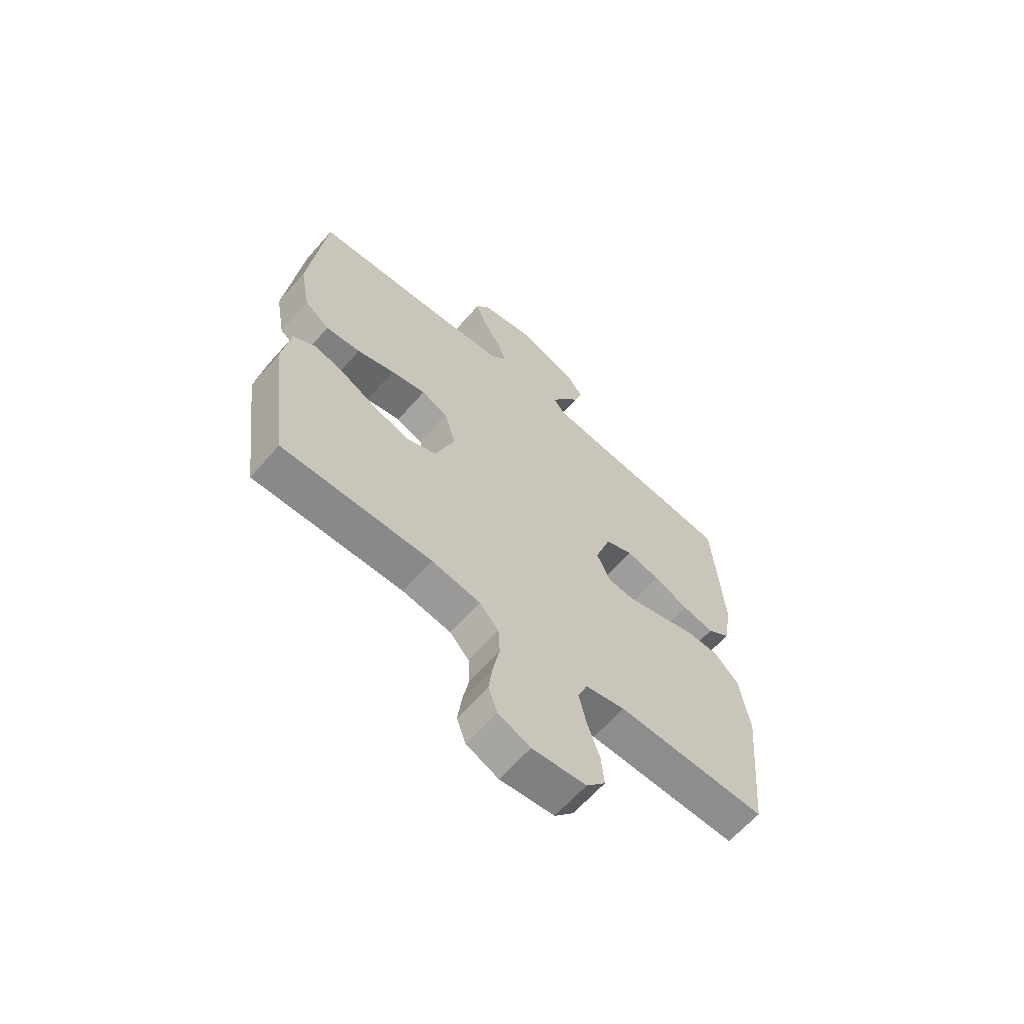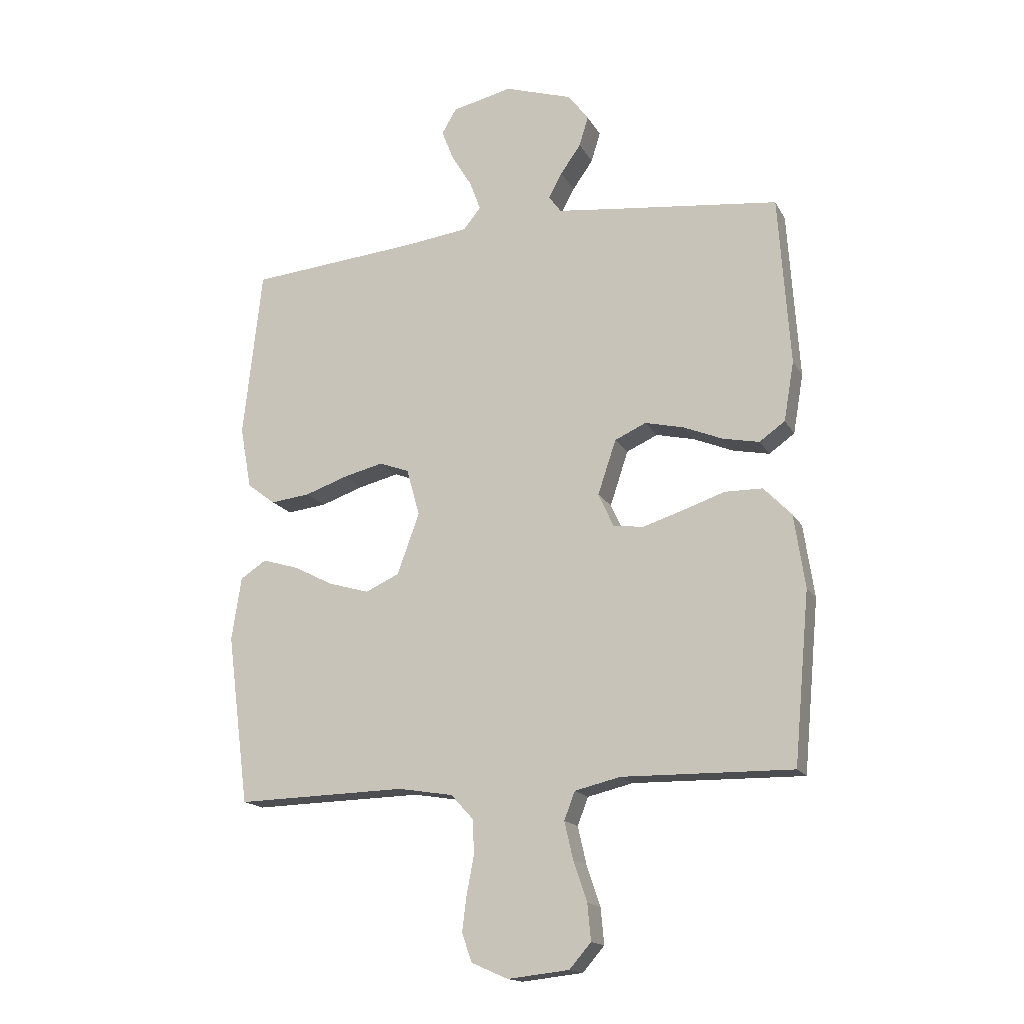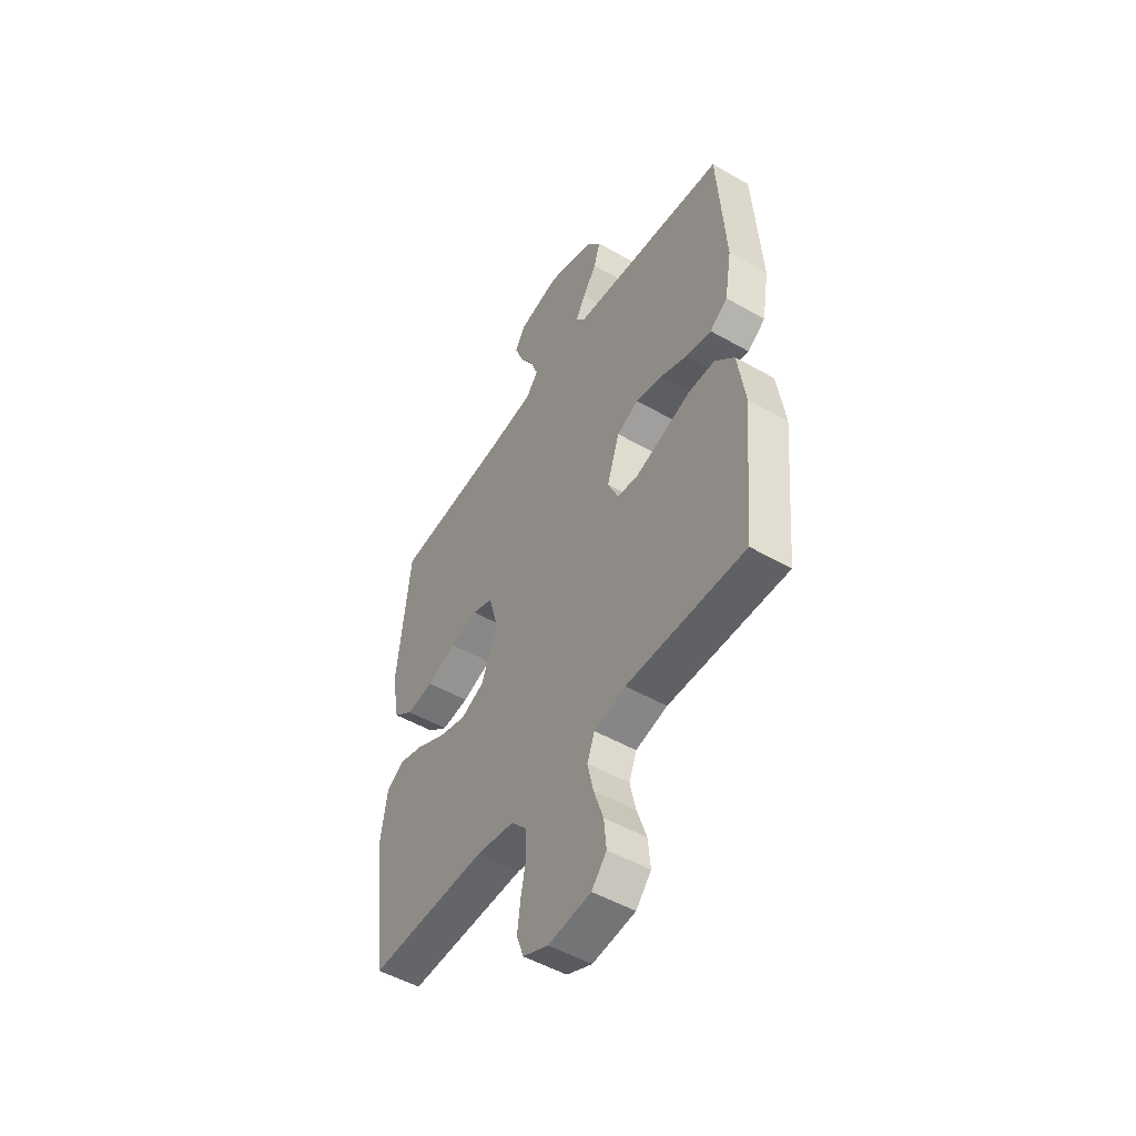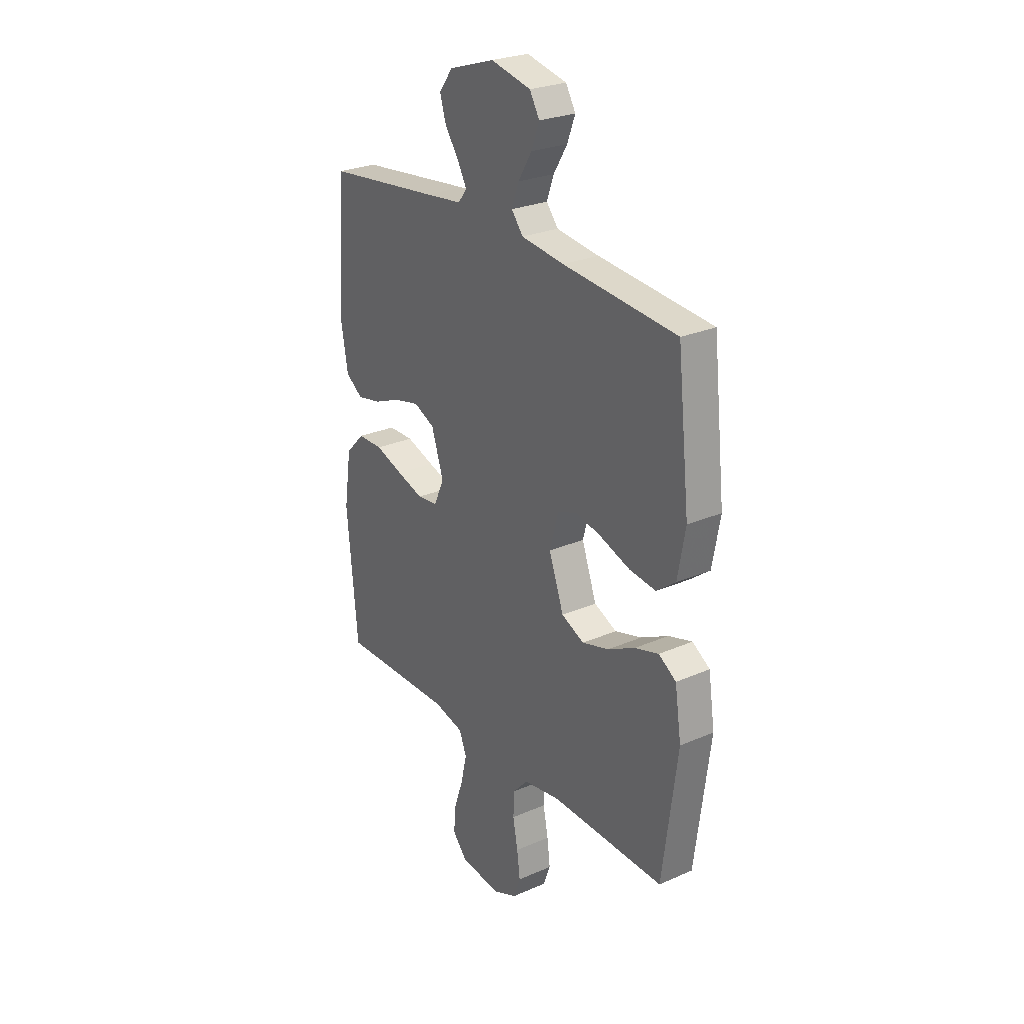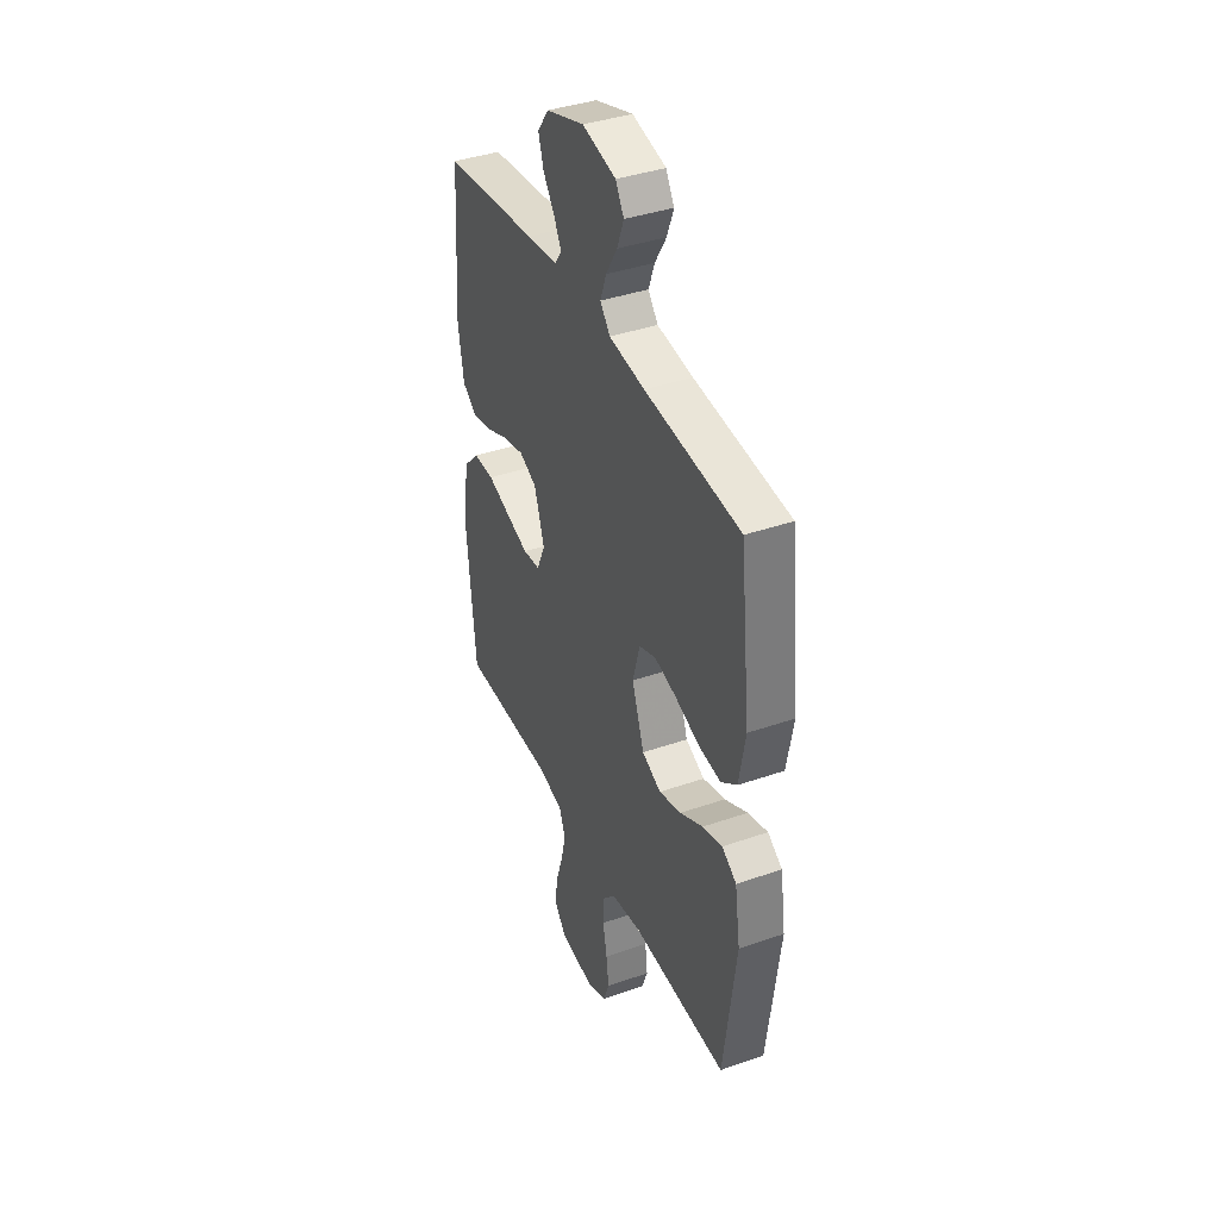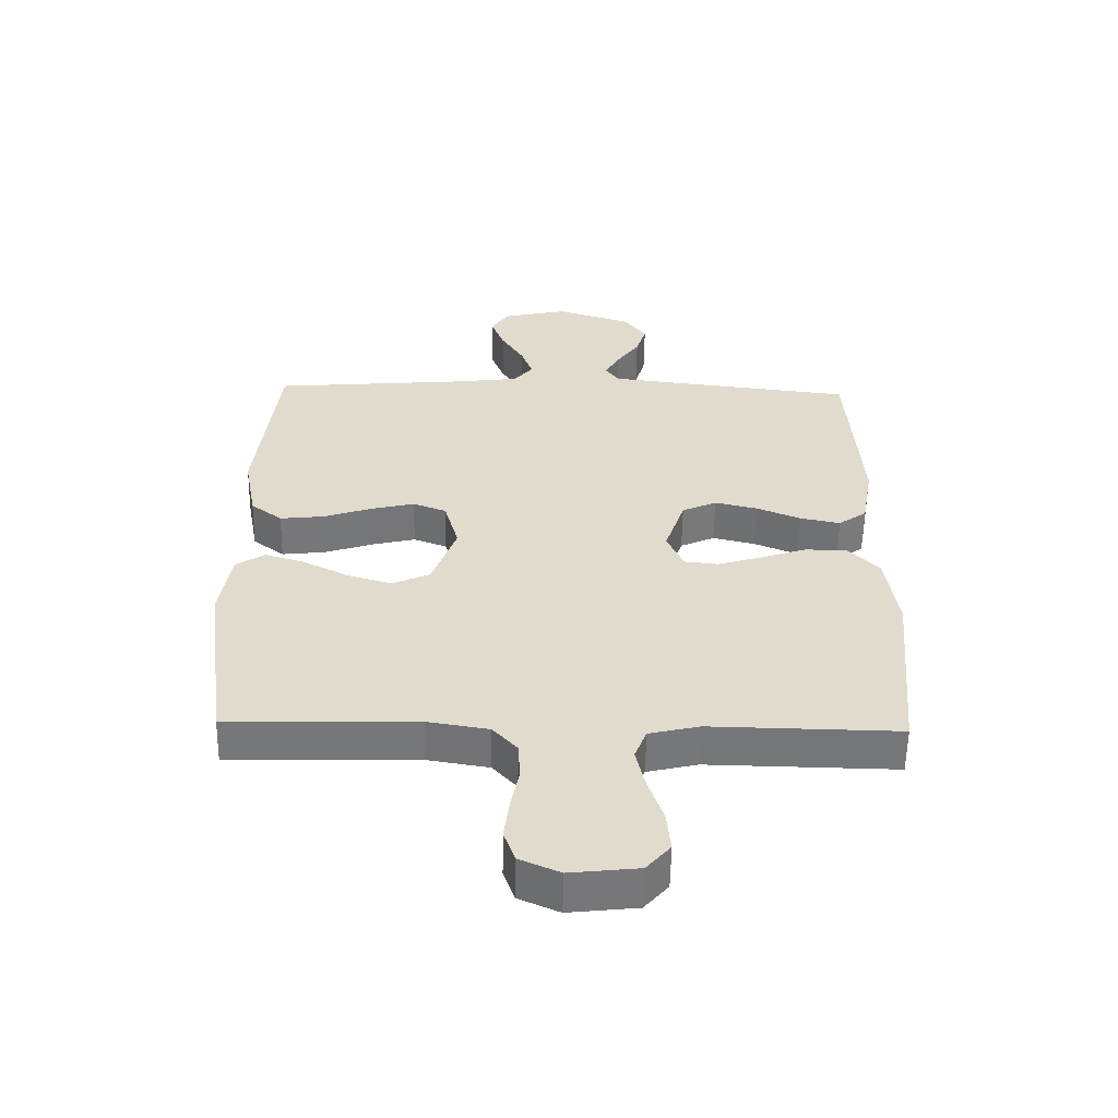
<metadata>
{"format":"obj","ext":"obj","renderer":"f3d","projection":"perspective","resolution":1024,"background":"white","views":[{"elev":-64.0,"azim":138.7,"up":"+Z"},{"elev":-16.4,"azim":-159.5,"up":"+Z"},{"elev":-50.4,"azim":-122.1,"up":"+Z"},{"elev":26.4,"azim":55.5,"up":"+Z"},{"elev":39.5,"azim":66.6,"up":"+Z"},{"elev":-56.9,"azim":179.0,"up":"+Z"}]}
</metadata>
<code>
v -0.5 0.07 -0.5
v -0.528 0.07 -0.2
v -0.509 0.07 -0.071
v -0.46 0.07 -0.02
v -0.393 0.07 -0.019
v -0.319 0.07 -0.044
v -0.249 0.07 -0.066
v -0.195 0.07 -0.06
v -0.168 0.07 0
v -0.2 0.07 0.096
v -0.255 0.07 0.121
v -0.323 0.07 0.105
v -0.393 0.07 0.076
v -0.457 0.07 0.063
v -0.502 0.07 0.095
v -0.52 0.07 0.2
v -0.5 0.07 0.5
v -0.2 0.07 0.535
v -0.102 0.07 0.547
v -0.08 0.07 0.577
v -0.104 0.07 0.621
v -0.14 0.07 0.672
v -0.156 0.07 0.725
v -0.12 0.07 0.773
v 0 0.07 0.812
v 0.106 0.07 0.788
v 0.132 0.07 0.744
v 0.111 0.07 0.689
v 0.075 0.07 0.63
v 0.056 0.07 0.578
v 0.087 0.07 0.54
v 0.2 0.07 0.526
v 0.5 0.07 0.5
v 0.533 0.07 0.2
v 0.513 0.07 0.09
v 0.463 0.07 0.052
v 0.393 0.07 0.06
v 0.317 0.07 0.086
v 0.247 0.07 0.103
v 0.194 0.07 0.083
v 0.171 0.07 0
v 0.21 0.07 -0.108
v 0.27 0.07 -0.135
v 0.341 0.07 -0.114
v 0.413 0.07 -0.077
v 0.476 0.07 -0.058
v 0.522 0.07 -0.088
v 0.539 0.07 -0.2
v 0.5 0.07 -0.5
v 0.2 0.07 -0.493
v 0.103 0.07 -0.509
v 0.064 0.07 -0.552
v 0.061 0.07 -0.612
v 0.074 0.07 -0.679
v 0.082 0.07 -0.742
v 0.064 0.07 -0.792
v 0 0.07 -0.82
v -0.108 0.07 -0.808
v -0.146 0.07 -0.764
v -0.14 0.07 -0.7
v -0.116 0.07 -0.629
v -0.101 0.07 -0.563
v -0.12 0.07 -0.514
v -0.2 0.07 -0.495
v -0.5 0 -0.5
v -0.528 0 -0.2
v -0.509 0 -0.071
v -0.46 0 -0.02
v -0.393 0 -0.019
v -0.319 0 -0.044
v -0.249 0 -0.066
v -0.195 0 -0.06
v -0.168 0 0
v -0.2 0 0.096
v -0.255 0 0.121
v -0.323 0 0.105
v -0.393 0 0.076
v -0.457 0 0.063
v -0.502 0 0.095
v -0.52 0 0.2
v -0.5 0 0.5
v -0.2 0 0.535
v -0.102 0 0.547
v -0.08 0 0.577
v -0.104 0 0.621
v -0.14 0 0.672
v -0.156 0 0.725
v -0.12 0 0.773
v 0 0 0.812
v 0.106 0 0.788
v 0.132 0 0.744
v 0.111 0 0.689
v 0.075 0 0.63
v 0.056 0 0.578
v 0.087 0 0.54
v 0.2 0 0.526
v 0.5 0 0.5
v 0.533 0 0.2
v 0.513 0 0.09
v 0.463 0 0.052
v 0.393 0 0.06
v 0.317 0 0.086
v 0.247 0 0.103
v 0.194 0 0.083
v 0.171 0 0
v 0.21 0 -0.108
v 0.27 0 -0.135
v 0.341 0 -0.114
v 0.413 0 -0.077
v 0.476 0 -0.058
v 0.522 0 -0.088
v 0.539 0 -0.2
v 0.5 0 -0.5
v 0.2 0 -0.493
v 0.103 0 -0.509
v 0.064 0 -0.552
v 0.061 0 -0.612
v 0.074 0 -0.679
v 0.082 0 -0.742
v 0.064 0 -0.792
v 0 0 -0.82
v -0.108 0 -0.808
v -0.146 0 -0.764
v -0.14 0 -0.7
v -0.116 0 -0.629
v -0.101 0 -0.563
v -0.12 0 -0.514
v -0.2 0 -0.495
f 59 60 61
f 58 59 61
f 57 58 61
f 56 57 61
f 55 56 61
f 54 55 61
f 53 54 61
f 52 53 61 62
f 51 52 62 63
f 48 49 50
f 47 48 50
f 46 47 50
f 45 46 50
f 44 45 50
f 51 63 64
f 50 51 64
f 44 50 64
f 43 44 64
f 36 37 38
f 35 36 38
f 34 35 38
f 33 34 38
f 32 33 38
f 31 32 38 39
f 30 31 39 40
f 27 28 29
f 26 27 29
f 25 26 29
f 24 25 29
f 23 24 29
f 22 23 29
f 21 22 29
f 20 21 29 30
f 30 40 41
f 20 30 41
f 19 20 41
f 16 17 18
f 15 16 18
f 14 15 18
f 13 14 18
f 12 13 18
f 11 12 18 19
f 4 5 6
f 3 4 6
f 2 3 6
f 1 2 6
f 64 1 6
f 64 6 7
f 64 7 8
f 43 64 8
f 42 43 8
f 41 42 8 9
f 10 11 19 41
f 9 10 41
f 125 124 123
f 125 123 122
f 125 122 121
f 125 121 120
f 125 120 119
f 125 119 118
f 125 118 117
f 126 125 117 116
f 127 126 116 115
f 114 113 112
f 114 112 111
f 114 111 110
f 114 110 109
f 114 109 108
f 128 127 115
f 128 115 114
f 128 114 108
f 128 108 107
f 102 101 100
f 102 100 99
f 102 99 98
f 102 98 97
f 102 97 96
f 103 102 96 95
f 104 103 95 94
f 93 92 91
f 93 91 90
f 93 90 89
f 93 89 88
f 93 88 87
f 93 87 86
f 93 86 85
f 94 93 85 84
f 105 104 94
f 105 94 84
f 105 84 83
f 82 81 80
f 82 80 79
f 82 79 78
f 82 78 77
f 82 77 76
f 83 82 76 75
f 70 69 68
f 70 68 67
f 70 67 66
f 70 66 65
f 70 65 128
f 71 70 128
f 72 71 128
f 72 128 107
f 72 107 106
f 73 72 106 105
f 105 83 75 74
f 105 74 73
f 1 65 66 2
f 2 66 67 3
f 3 67 68 4
f 4 68 69 5
f 5 69 70 6
f 6 70 71 7
f 7 71 72 8
f 8 72 73 9
f 9 73 74 10
f 10 74 75 11
f 11 75 76 12
f 12 76 77 13
f 13 77 78 14
f 14 78 79 15
f 15 79 80 16
f 16 80 81 17
f 17 81 82 18
f 18 82 83 19
f 19 83 84 20
f 20 84 85 21
f 21 85 86 22
f 22 86 87 23
f 23 87 88 24
f 24 88 89 25
f 25 89 90 26
f 26 90 91 27
f 27 91 92 28
f 28 92 93 29
f 29 93 94 30
f 30 94 95 31
f 31 95 96 32
f 32 96 97 33
f 33 97 98 34
f 34 98 99 35
f 35 99 100 36
f 36 100 101 37
f 37 101 102 38
f 38 102 103 39
f 39 103 104 40
f 40 104 105 41
f 41 105 106 42
f 42 106 107 43
f 43 107 108 44
f 44 108 109 45
f 45 109 110 46
f 46 110 111 47
f 47 111 112 48
f 48 112 113 49
f 49 113 114 50
f 50 114 115 51
f 51 115 116 52
f 52 116 117 53
f 53 117 118 54
f 54 118 119 55
f 55 119 120 56
f 56 120 121 57
f 57 121 122 58
f 58 122 123 59
f 59 123 124 60
f 60 124 125 61
f 61 125 126 62
f 62 126 127 63
f 63 127 128 64
f 64 128 65 1

</code>
